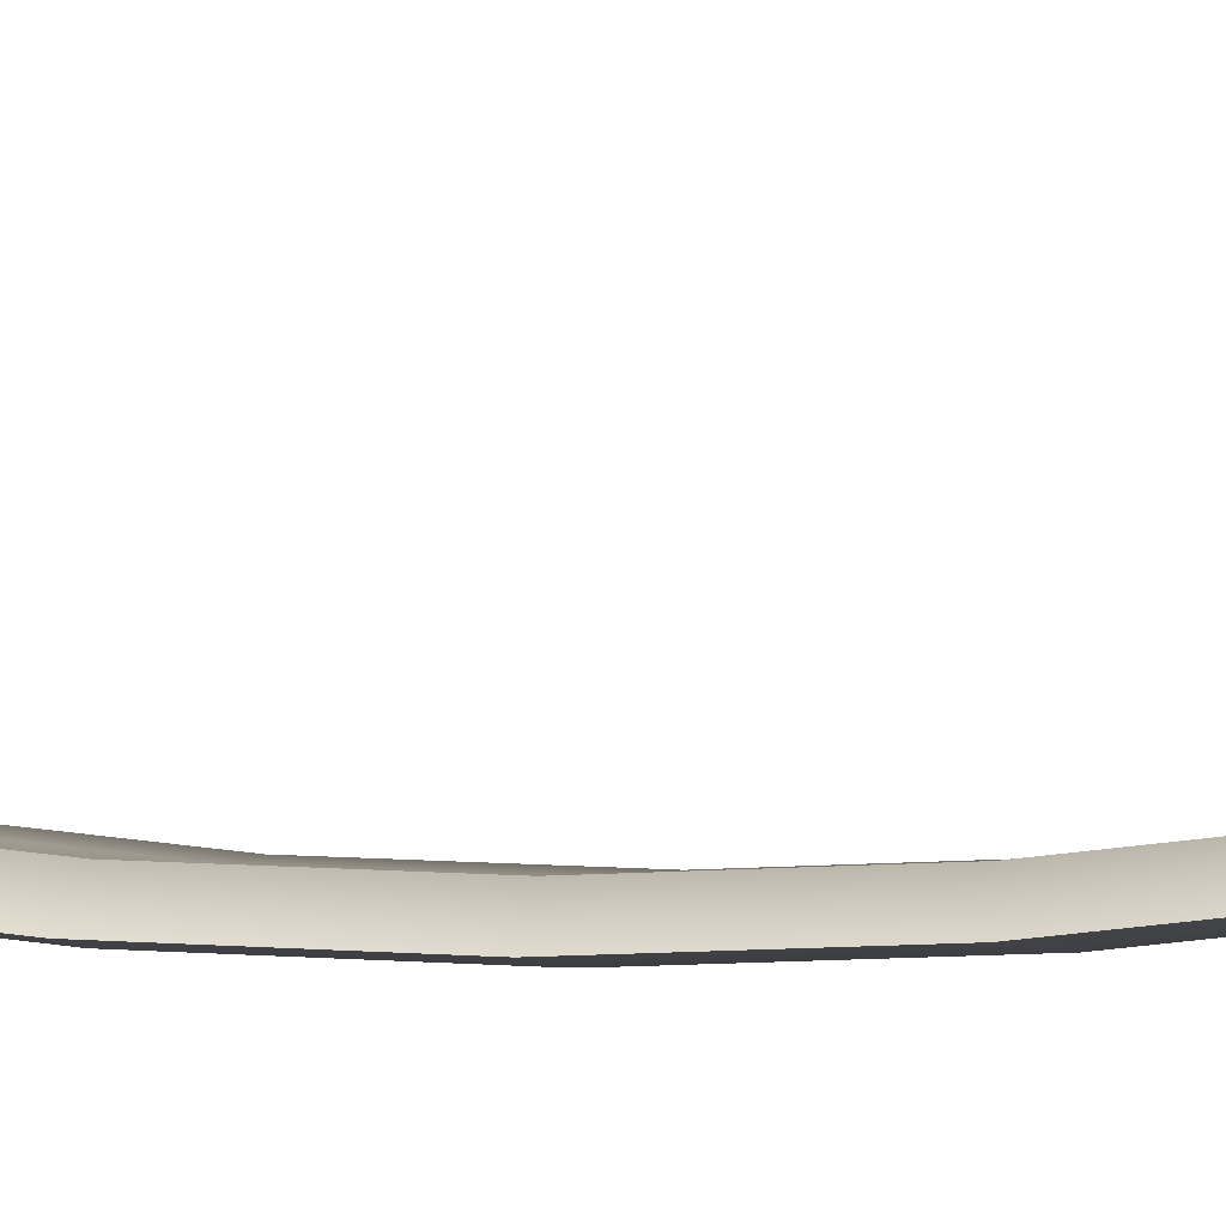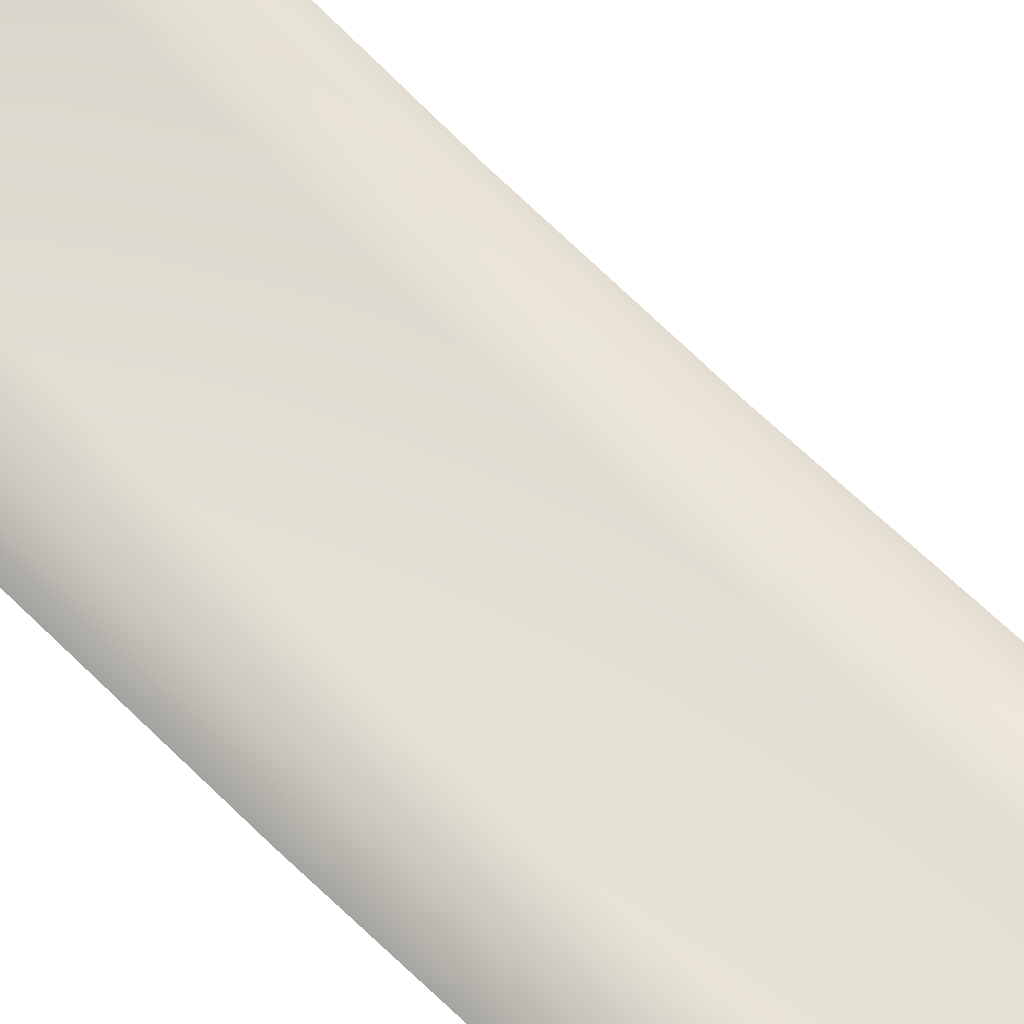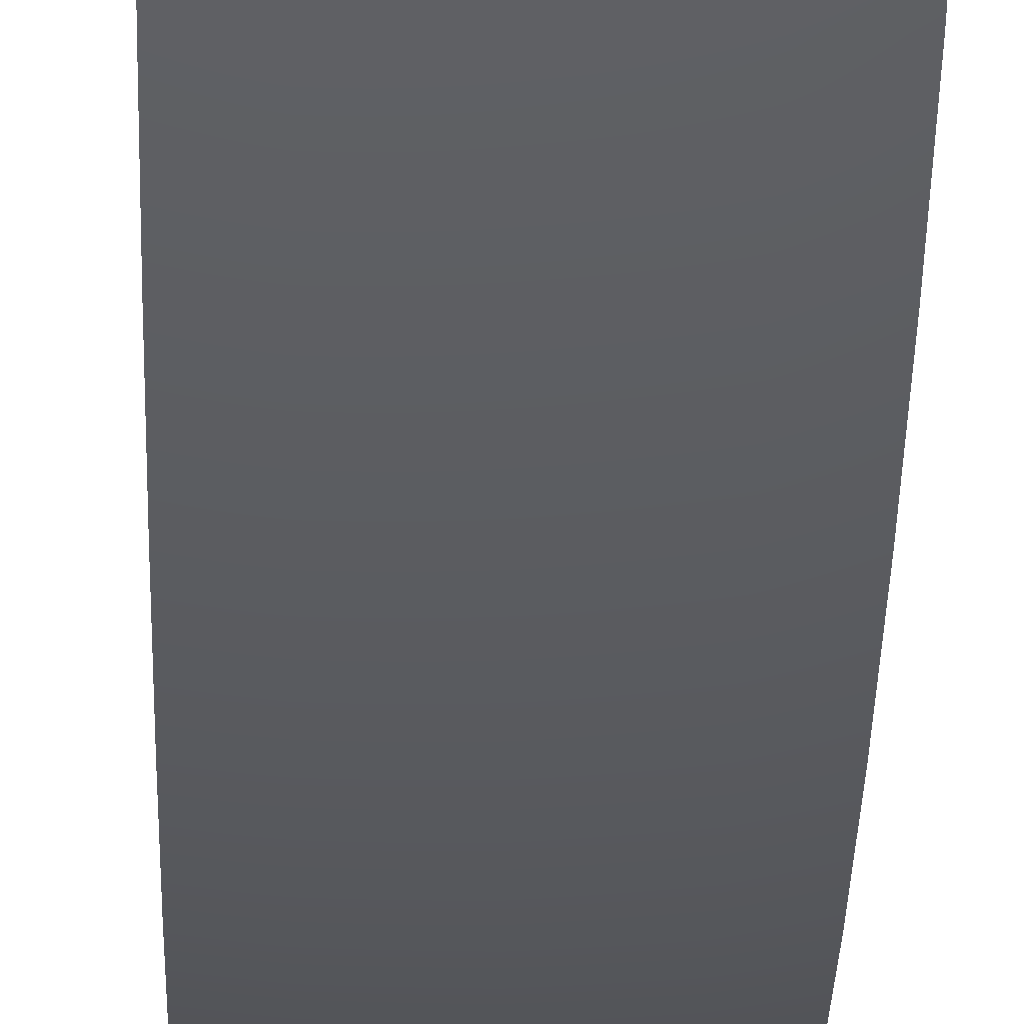
<metadata>
{"format":"obj","ext":"obj","renderer":"f3d","projection":"perspective","resolution":1024,"background":"white","views":[{"elev":-1.1,"azim":-77.0,"up":"+Y"},{"elev":66.4,"azim":134.6,"up":"+Y"},{"elev":-30.6,"azim":-1.3,"up":"+Y"}]}
</metadata>
<code>
o CabinetdoormeshDresserDoor_217_1_2_GeomSubset_0
v -0.5617 -0.3563 -0.04958
v -0.5664 -0.3562 -0.04958
v -0.5664 -0.3559 -0.04098
v -0.5617 -0.356 -0.04093
v -0.5693 -0.3557 -0.04112
v -0.5693 -0.356 -0.04958
v -0.557 -0.3559 -0.04098
v -0.557 -0.3562 -0.04958
v -0.5541 -0.356 -0.04959
v -0.5541 -0.3557 -0.04113
v -0.5664 -0.355 -0.03275
v -0.5617 -0.3551 -0.03265
v -0.5693 -0.3548 -0.03303
v -0.557 -0.355 -0.03275
v -0.5541 -0.3548 -0.03304
v -0.5664 -0.3536 -0.02526
v -0.5617 -0.3536 -0.02511
v -0.5693 -0.3534 -0.02567
v -0.557 -0.3536 -0.02526
v -0.5541 -0.3534 -0.02567
v -0.5664 -0.3516 -0.01883
v -0.5617 -0.3517 -0.01864
v -0.5693 -0.3515 -0.01934
v -0.557 -0.3516 -0.01883
v -0.5541 -0.3515 -0.01935
v -0.5664 -0.3493 -0.01375
v -0.5617 -0.3494 -0.01352
v -0.5693 -0.3492 -0.01435
v -0.557 -0.3493 -0.01375
v -0.5541 -0.3492 -0.01435
v -0.5664 -0.3467 -0.01023
v -0.5617 -0.3467 -0.009978
v -0.5693 -0.3466 -0.01089
v -0.557 -0.3467 -0.01023
v -0.5541 -0.3466 -0.01089
v -0.5664 -0.3439 -0.008429
v -0.5617 -0.3439 -0.008168
v -0.5693 -0.3439 -0.009116
v -0.557 -0.3439 -0.008432
v -0.5541 -0.3439 -0.009122
v -0.5617 -0.3439 -0.091
v -0.5664 -0.3439 -0.09073
v -0.5664 -0.3467 -0.08894
v -0.5617 -0.3467 -0.08919
v -0.5694 -0.3466 -0.08828
v -0.5694 -0.3439 -0.09005
v -0.557 -0.3439 -0.09074
v -0.557 -0.3467 -0.08894
v -0.5541 -0.3439 -0.09005
v -0.5541 -0.3466 -0.08828
v -0.5664 -0.3493 -0.08542
v -0.5617 -0.3494 -0.08565
v -0.5694 -0.3492 -0.08482
v -0.557 -0.3493 -0.08542
v -0.5541 -0.3492 -0.08482
v -0.5664 -0.3516 -0.08033
v -0.5617 -0.3517 -0.08053
v -0.5694 -0.3515 -0.07982
v -0.557 -0.3516 -0.08034
v -0.5541 -0.3515 -0.07982
v -0.5664 -0.3536 -0.0739
v -0.5617 -0.3536 -0.07406
v -0.5694 -0.3534 -0.0735
v -0.557 -0.3536 -0.07391
v -0.5541 -0.3534 -0.0735
v -0.5664 -0.355 -0.06641
v -0.5617 -0.3551 -0.06652
v -0.5693 -0.3548 -0.06613
v -0.557 -0.355 -0.06642
v -0.5541 -0.3548 -0.06613
v -0.5664 -0.3559 -0.05819
v -0.5617 -0.356 -0.05824
v -0.5693 -0.3557 -0.05804
v -0.557 -0.3559 -0.05819
v -0.5541 -0.3557 -0.05805
v -0.5617 -0.3548 -0.04958
v -0.5617 -0.3545 -0.04122
v -0.5654 -0.3545 -0.04127
v -0.5654 -0.3548 -0.04958
v -0.5676 -0.3543 -0.0414
v -0.5677 -0.3546 -0.04958
v -0.5581 -0.3545 -0.04127
v -0.558 -0.3548 -0.04958
v -0.5557 -0.3546 -0.04959
v -0.5558 -0.3543 -0.0414
v -0.5653 -0.3536 -0.03334
v -0.5617 -0.3537 -0.03325
v -0.5676 -0.3534 -0.0336
v -0.5581 -0.3536 -0.03335
v -0.5558 -0.3534 -0.0336
v -0.5652 -0.3522 -0.02618
v -0.5617 -0.3523 -0.02605
v -0.5674 -0.3521 -0.02654
v -0.5582 -0.3522 -0.02619
v -0.556 -0.3521 -0.02655
v -0.5651 -0.3504 -0.02012
v -0.5617 -0.3505 -0.01996
v -0.5673 -0.3503 -0.02056
v -0.5583 -0.3504 -0.02013
v -0.5561 -0.3503 -0.02057
v -0.5649 -0.3483 -0.01545
v -0.5617 -0.3483 -0.01527
v -0.567 -0.3482 -0.01593
v -0.5585 -0.3483 -0.01545
v -0.5564 -0.3482 -0.01593
v -0.5617 -0.346 -0.01215
v -0.5648 -0.346 -0.01233
v -0.5668 -0.346 -0.01281
v -0.5586 -0.346 -0.01233
v -0.5566 -0.346 -0.01281
v -0.5647 -0.3434 -0.01065
v -0.5617 -0.3434 -0.01048
v -0.5667 -0.3434 -0.01115
v -0.5587 -0.3434 -0.01065
v -0.5567 -0.3434 -0.01115
v -0.5617 -0.3434 -0.08869
v -0.5617 -0.346 -0.08701
v -0.5648 -0.346 -0.08684
v -0.5647 -0.3434 -0.08851
v -0.5668 -0.346 -0.08636
v -0.5667 -0.3434 -0.08801
v -0.5587 -0.3434 -0.08851
v -0.5587 -0.346 -0.08684
v -0.5567 -0.3434 -0.08802
v -0.5567 -0.346 -0.08636
v -0.565 -0.3483 -0.08372
v -0.5617 -0.3483 -0.0839
v -0.567 -0.3482 -0.08324
v -0.5585 -0.3483 -0.08372
v -0.5564 -0.3482 -0.08324
v -0.5617 -0.3505 -0.07921
v -0.5651 -0.3504 -0.07904
v -0.5673 -0.3503 -0.0786
v -0.5583 -0.3504 -0.07904
v -0.5562 -0.3503 -0.0786
v -0.5652 -0.3522 -0.07298
v -0.5617 -0.3523 -0.07312
v -0.5675 -0.3521 -0.07262
v -0.5582 -0.3522 -0.07298
v -0.556 -0.3521 -0.07262
v -0.5653 -0.3536 -0.06582
v -0.5617 -0.3537 -0.06592
v -0.5676 -0.3534 -0.06556
v -0.5581 -0.3536 -0.06582
v -0.5558 -0.3534 -0.06557
v -0.5654 -0.3545 -0.0579
v -0.5617 -0.3545 -0.05795
v -0.5677 -0.3543 -0.05776
v -0.5581 -0.3545 -0.0579
v -0.5558 -0.3543 -0.05777
v -1.025 -0.3435 0.1431
v -1.025 -0.3305 0.1431
v -1.025 -0.3305 0.271
v -1.025 -0.3435 0.271
v -1.023 -0.3444 0.1431
v -1.023 -0.3444 0.271
v -1.023 -0.3444 0.009962
v -1.025 -0.3435 0.009963
v -1.023 -0.3296 0.271
v -1.023 -0.3296 0.1431
v -1.025 -0.3305 0.009963
v -1.023 -0.3296 0.009962
v -0.9632 -0.3435 -0.3854
v -0.9632 -0.3305 -0.3854
v -1.023 -0.3305 -0.3853
v -1.023 -0.3435 -0.3853
v -0.7762 -0.3435 -0.3854
v -0.7762 -0.3305 -0.3854
v -0.5892 -0.3435 -0.3855
v -0.5892 -0.3305 -0.3855
v -0.5296 -0.3435 -0.3855
v -0.5296 -0.3305 -0.3855
v -0.5296 -0.3444 -0.3844
v -0.5269 -0.3435 -0.3844
v -0.5892 -0.3444 -0.3844
v -0.9632 -0.3444 -0.3843
v -1.023 -0.3444 -0.3842
v -1.026 -0.3435 -0.3842
v -0.7762 -0.3444 -0.3843
v -0.5892 -0.3296 -0.3844
v -0.5296 -0.3296 -0.3844
v -0.5269 -0.3305 -0.3844
v -0.7762 -0.3296 -0.3843
v -0.9632 -0.3296 -0.3843
v -1.023 -0.3296 -0.3842
v -1.026 -0.3305 -0.3842
v -1.025 -0.3435 -0.2564
v -1.025 -0.3305 -0.2564
v -1.025 -0.3305 -0.1232
v -1.025 -0.3435 -0.1232
v -1.023 -0.3444 -0.1232
v -1.023 -0.3444 -0.2564
v -1.023 -0.3296 -0.1232
v -1.023 -0.3296 -0.2564
v -0.5268 -0.3435 0.00979
v -0.5268 -0.3305 0.00979
v -0.5268 -0.3305 -0.1234
v -0.5268 -0.3435 -0.1234
v -0.5269 -0.3305 -0.2565
v -0.5269 -0.3435 -0.2565
v -0.5296 -0.3444 -0.2565
v -0.5295 -0.3444 0.009791
v -0.5295 -0.3444 -0.1234
v -0.5296 -0.3296 -0.2565
v -0.5295 -0.3296 -0.1234
v -0.5295 -0.3296 0.009791
v -0.7857 -0.3444 -0.2603
v -0.7762 -0.3444 -0.2564
v -0.7856 -0.3444 -0.3815
v -0.7866 -0.3444 -0.3803
v -0.7866 -0.3444 -0.2616
v -0.9632 -0.3444 -0.2564
v -0.788 -0.3444 -0.2606
v -0.9513 -0.3444 -0.2606
v -0.9537 -0.3444 -0.2602
v -0.7857 -0.3444 -0.2526
v -0.788 -0.3444 -0.2523
v -0.9513 -0.3444 -0.2522
v -0.9537 -0.3444 -0.2526
v -0.7881 -0.3444 -0.3812
v -0.9514 -0.3444 -0.3812
v -0.9539 -0.3444 -0.3815
v -0.9631 -0.3444 -0.1232
v -0.9536 -0.3444 -0.127
v -0.9528 -0.3444 -0.2512
v -0.9527 -0.3444 -0.1284
v -0.9513 -0.3444 -0.1274
v -0.788 -0.3444 -0.1275
v -0.7856 -0.3444 -0.1271
v -0.7761 -0.3444 -0.1233
v -0.7667 -0.3444 -0.2526
v -0.7643 -0.3444 -0.2523
v -0.601 -0.3444 -0.2523
v -0.5987 -0.3444 -0.2527
v -0.5892 -0.3444 -0.2565
v -0.5986 -0.3444 -0.1272
v -0.5891 -0.3444 -0.1234
v -0.5995 -0.3444 -0.1285
v -0.5996 -0.3444 -0.2514
v -0.5986 -0.3444 -0.1196
v -0.6009 -0.3444 -0.1192
v -0.7644 -0.3444 -0.1191
v -0.7667 -0.3444 -0.1195
v -0.7667 -0.3444 -0.1271
v -0.7658 -0.3444 -0.2513
v -0.7657 -0.3444 -0.1284
v -0.5985 -0.3444 0.006022
v -0.5891 -0.3444 0.009812
v -0.5994 -0.3444 0.004682
v -0.5995 -0.3444 -0.1182
v -0.7761 -0.3444 0.009876
v -0.7667 -0.3444 0.00608
v -0.7658 -0.3444 -0.1182
v -0.7658 -0.3444 0.00474
v -0.7643 -0.3444 -0.1275
v -0.601 -0.3444 -0.1275
v -0.6009 -0.3444 0.005656
v -0.7643 -0.3444 0.005712
v -0.7856 -0.3444 0.006061
v -0.7856 -0.3444 -0.1195
v -0.788 -0.3444 -0.1191
v -0.9513 -0.3444 -0.119
v -0.9536 -0.3444 -0.1194
v -0.7865 -0.3444 0.004722
v -0.7865 -0.3444 -0.1181
v -0.9631 -0.3444 0.009941
v -0.9536 -0.3444 0.006119
v -0.9527 -0.3444 -0.1181
v -0.9527 -0.3444 0.004779
v -0.7879 -0.3444 0.005695
v -0.9512 -0.3444 0.005752
v -0.7856 -0.3444 0.0137
v -0.7879 -0.3444 0.01407
v -0.9512 -0.3444 0.01412
v -0.9536 -0.3444 0.01376
v -0.963 -0.3444 0.1431
v -0.9536 -0.3444 0.1393
v -0.9527 -0.3444 0.0151
v -0.9526 -0.3444 0.1379
v -0.8709 -0.3606 -0.05667
v -0.8696 -0.3606 -0.05559
v -0.8696 -0.3606 0.07541
v -0.8709 -0.3606 0.07649
v -0.8683 -0.3606 -0.05667
v -0.8696 -0.3606 -0.05776
v -0.8683 -0.3606 0.07649
v -0.8696 -0.3606 0.07758
v -0.7865 -0.3444 0.01504
v -0.7864 -0.3444 0.1379
v -0.7879 -0.3444 0.1389
v -0.9512 -0.3444 0.1389
v -0.589 -0.3435 0.272
v -0.589 -0.3305 0.272
v -0.5294 -0.3305 0.2719
v -0.5294 -0.3435 0.2719
v -0.776 -0.3435 0.272
v -0.776 -0.3305 0.272
v -0.963 -0.3435 0.2721
v -0.963 -0.3305 0.2721
v -1.023 -0.3435 0.2721
v -1.023 -0.3305 0.2721
v -0.963 -0.3444 0.271
v -0.589 -0.3444 0.2709
v -0.5294 -0.3444 0.2708
v -0.5267 -0.3435 0.2708
v -0.776 -0.3444 0.2709
v -0.963 -0.3296 0.271
v -0.776 -0.3296 0.2709
v -0.589 -0.3296 0.2709
v -0.5294 -0.3296 0.2708
v -0.5267 -0.3305 0.2708
v -0.5986 -0.3444 -0.3816
v -0.6011 -0.3444 -0.3813
v -0.7644 -0.3444 -0.3812
v -0.7669 -0.3444 -0.3816
v -0.5987 -0.3444 -0.2603
v -0.5996 -0.3444 -0.3804
v -0.5996 -0.3444 -0.2616
v -0.6814 -0.3606 -0.321
v -0.6827 -0.3606 -0.322
v -0.7667 -0.3444 -0.2603
v -0.7658 -0.3444 -0.3803
v -0.7658 -0.3444 -0.2616
v -0.684 -0.3606 -0.321
v -0.601 -0.3444 -0.2607
v -0.7643 -0.3444 -0.2606
v -0.6827 -0.3606 -0.3199
v -0.5891 -0.3444 0.143
v -0.5294 -0.3444 0.143
v -0.5986 -0.3444 0.01363
v -0.6009 -0.3444 0.014
v -0.7643 -0.3444 0.01406
v -0.7666 -0.3444 0.01369
v -0.776 -0.3444 0.143
v -0.7666 -0.3444 0.1392
v -0.7657 -0.3444 0.01503
v -0.7657 -0.3444 0.1379
v -0.6839 -0.3606 0.07643
v -0.6826 -0.3606 0.07534
v -0.6813 -0.3606 0.07643
v -0.6826 -0.3606 0.07751
v -0.5995 -0.3444 0.01497
v -0.5994 -0.3444 0.1378
v -0.6009 -0.3444 0.1388
v -0.7642 -0.3444 0.1389
v -0.7666 -0.3444 0.2681
v -0.7656 -0.3444 0.2669
v -0.7657 -0.3444 0.1482
v -0.7666 -0.3444 0.1469
v -0.7642 -0.3444 0.1472
v -0.6009 -0.3444 0.1472
v -0.5985 -0.3444 0.1468
v -0.5985 -0.3444 0.1392
v -0.6825 -0.3606 0.2064
v -0.5984 -0.3444 0.2681
v -0.6009 -0.3444 0.2678
v -0.7642 -0.3444 0.2678
v -0.6825 -0.3606 0.2086
v -0.5994 -0.3444 0.2668
v -0.5994 -0.3444 0.1481
v -0.6812 -0.3606 0.2075
v -0.6838 -0.3606 0.2075
v -0.7854 -0.3444 0.2681
v -0.7878 -0.3444 0.2678
v -0.9511 -0.3444 0.2679
v -0.9536 -0.3444 0.2682
v -0.9536 -0.3444 0.1469
v -0.9512 -0.3444 0.1473
v -0.7879 -0.3444 0.1472
v -0.7855 -0.3444 0.1469
v -0.7855 -0.3444 0.1392
v -0.9526 -0.3444 0.1482
v -0.9526 -0.3444 0.2669
v -0.8695 -0.3606 0.2065
v -0.8708 -0.3606 0.2076
v -0.8695 -0.3606 0.2086
v -0.8682 -0.3606 0.2076
v -0.7864 -0.3444 0.2669
v -0.7864 -0.3444 0.1482
v -0.7865 -0.3444 -0.1284
v -0.7866 -0.3444 -0.2513
v -0.8684 -0.3606 -0.1898
v -0.8697 -0.3606 -0.1909
v -0.8709 -0.3606 -0.1898
v -0.8697 -0.3606 -0.1888
v -0.9632 -0.3296 -0.2564
v -0.7762 -0.3296 -0.2564
v -0.5892 -0.3296 -0.2565
v -0.9631 -0.3296 -0.1232
v -0.7761 -0.3296 -0.1233
v -0.5891 -0.3296 -0.1234
v -0.9631 -0.3296 0.009941
v -0.7761 -0.3296 0.009876
v -0.5891 -0.3296 0.009812
v -0.8697 -0.3606 -0.3199
v -0.9528 -0.3444 -0.2615
v -0.9528 -0.3444 -0.3802
v -0.871 -0.3606 -0.3209
v -0.8697 -0.3606 -0.322
v -0.8684 -0.3606 -0.3209
v -0.684 -0.3606 -0.1899
v -0.6827 -0.3606 -0.1888
v -0.6827 -0.3606 -0.191
v -0.6814 -0.3606 -0.1899
v -0.6813 -0.3606 -0.05674
v -0.6826 -0.3606 -0.05782
v -0.6839 -0.3606 -0.05674
v -0.6826 -0.3606 -0.05565
v -0.5267 -0.3305 0.143
v -0.5267 -0.3435 0.143
v -0.5294 -0.3296 0.143
v -0.776 -0.3296 0.143
v -0.5891 -0.3296 0.143
v -0.963 -0.3296 0.1431
f 1 3 2
f 1 4 3
f 2 3 5
f 2 5 6
f 1 7 4
f 1 8 7
f 9 7 8
f 9 10 7
f 4 11 3
f 4 12 11
f 7 12 4
f 3 13 5
f 3 11 13
f 10 14 7
f 7 14 12
f 10 15 14
f 12 16 11
f 12 17 16
f 14 17 12
f 11 18 13
f 11 16 18
f 15 19 14
f 14 19 17
f 15 20 19
f 17 21 16
f 17 22 21
f 19 22 17
f 16 23 18
f 16 21 23
f 20 24 19
f 19 24 22
f 20 25 24
f 22 26 21
f 22 27 26
f 24 27 22
f 21 28 23
f 21 26 28
f 25 29 24
f 24 29 27
f 25 30 29
f 27 31 26
f 27 32 31
f 26 31 33
f 26 33 28
f 29 32 27
f 29 34 32
f 30 34 29
f 30 35 34
f 32 36 31
f 32 37 36
f 34 37 32
f 31 38 33
f 31 36 38
f 35 39 34
f 34 39 37
f 35 40 39
f 41 43 42
f 41 44 43
f 42 43 45
f 42 45 46
f 47 44 41
f 47 48 44
f 49 48 47
f 49 50 48
f 44 51 43
f 44 52 51
f 48 52 44
f 43 53 45
f 43 51 53
f 50 54 48
f 48 54 52
f 50 55 54
f 52 56 51
f 52 57 56
f 51 56 58
f 51 58 53
f 54 57 52
f 54 59 57
f 55 59 54
f 55 60 59
f 57 61 56
f 57 62 61
f 59 62 57
f 56 63 58
f 56 61 63
f 60 64 59
f 59 64 62
f 60 65 64
f 62 66 61
f 62 67 66
f 64 67 62
f 61 68 63
f 61 66 68
f 65 69 64
f 64 69 67
f 65 70 69
f 67 71 66
f 67 72 71
f 69 72 67
f 66 73 68
f 66 71 73
f 70 74 69
f 69 74 72
f 70 75 74
f 72 2 71
f 72 1 2
f 74 1 72
f 71 6 73
f 71 2 6
f 75 8 74
f 74 8 1
f 75 9 8
f 76 78 77
f 76 79 78
f 79 80 78
f 79 81 80
f 76 77 82
f 76 82 83
f 84 83 82
f 84 82 85
f 77 78 86
f 77 86 87
f 82 77 87
f 78 88 86
f 78 80 88
f 85 82 89
f 82 87 89
f 85 89 90
f 87 86 91
f 87 91 92
f 89 87 92
f 86 93 91
f 86 88 93
f 90 89 94
f 89 92 94
f 90 94 95
f 92 91 96
f 92 96 97
f 94 92 97
f 91 98 96
f 91 93 98
f 95 94 99
f 94 97 99
f 95 99 100
f 97 96 101
f 97 101 102
f 99 97 102
f 96 103 101
f 96 98 103
f 100 99 104
f 99 102 104
f 100 104 105
f 102 107 106
f 102 101 107
f 101 108 107
f 101 103 108
f 104 102 106
f 104 106 109
f 105 104 109
f 105 109 110
f 106 107 111
f 106 111 112
f 109 106 112
f 107 113 111
f 107 108 113
f 110 109 114
f 109 112 114
f 110 114 115
f 116 118 117
f 116 119 118
f 119 120 118
f 119 121 120
f 122 116 117
f 122 117 123
f 124 122 123
f 124 123 125
f 117 118 126
f 117 126 127
f 123 117 127
f 118 128 126
f 118 120 128
f 125 123 129
f 123 127 129
f 125 129 130
f 127 132 131
f 127 126 132
f 126 133 132
f 126 128 133
f 129 127 131
f 129 131 134
f 130 129 134
f 130 134 135
f 131 132 136
f 131 136 137
f 134 131 137
f 132 138 136
f 132 133 138
f 135 134 139
f 134 137 139
f 135 139 140
f 137 136 141
f 137 141 142
f 139 137 142
f 136 143 141
f 136 138 143
f 140 139 144
f 139 142 144
f 140 144 145
f 142 141 146
f 142 146 147
f 144 142 147
f 141 148 146
f 141 143 148
f 145 144 149
f 144 147 149
f 145 149 150
f 147 146 79
f 147 79 76
f 149 147 76
f 146 81 79
f 146 148 81
f 150 149 83
f 149 76 83
f 150 83 84
f 37 114 112
f 37 39 114
f 36 37 112
f 36 112 111
f 38 36 111
f 38 111 113
f 39 115 114
f 39 40 115
f 53 133 128
f 53 58 133
f 45 53 128
f 45 128 120
f 46 45 120
f 46 120 121
f 58 138 133
f 58 63 138
f 63 143 138
f 63 68 143
f 68 148 143
f 68 73 148
f 73 81 148
f 73 6 81
f 6 80 81
f 6 5 80
f 5 88 80
f 5 13 88
f 13 93 88
f 13 18 93
f 18 98 93
f 18 23 98
f 23 103 98
f 23 28 103
f 28 108 103
f 28 33 108
f 33 113 108
f 33 38 113
f 60 130 135
f 60 55 130
f 55 125 130
f 55 50 125
f 50 124 125
f 50 49 124
f 65 60 135
f 65 135 140
f 70 65 140
f 70 140 145
f 75 70 145
f 75 145 150
f 9 75 150
f 9 150 84
f 10 9 84
f 10 84 85
f 15 10 85
f 15 85 90
f 20 15 90
f 20 90 95
f 25 20 95
f 25 95 100
f 30 25 100
f 30 100 105
f 35 30 105
f 35 105 110
f 40 35 110
f 40 110 115
f 41 119 116
f 41 42 119
f 42 121 119
f 42 46 121
f 47 41 116
f 47 116 122
f 49 47 122
f 49 122 124

</code>
